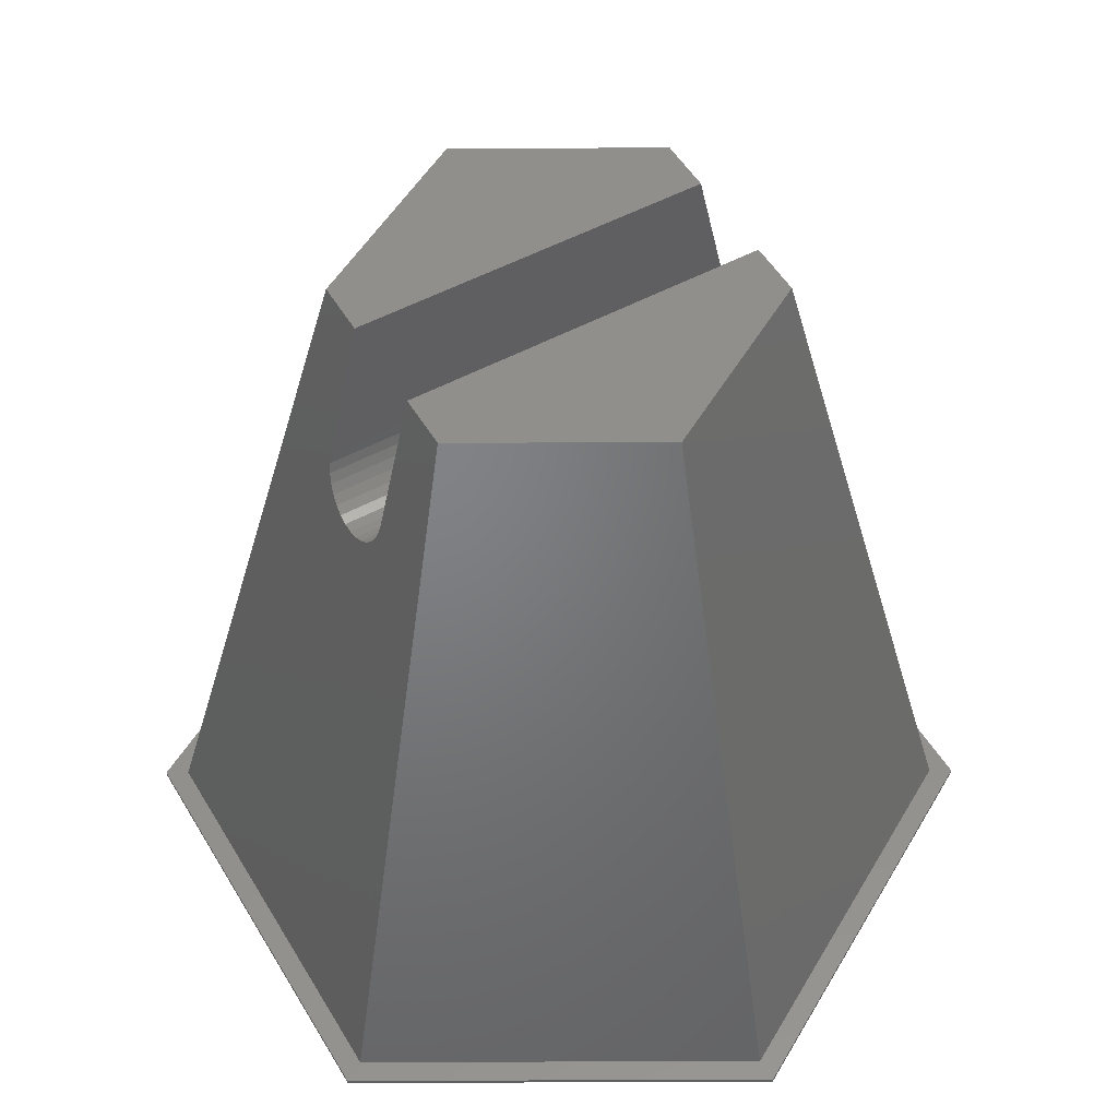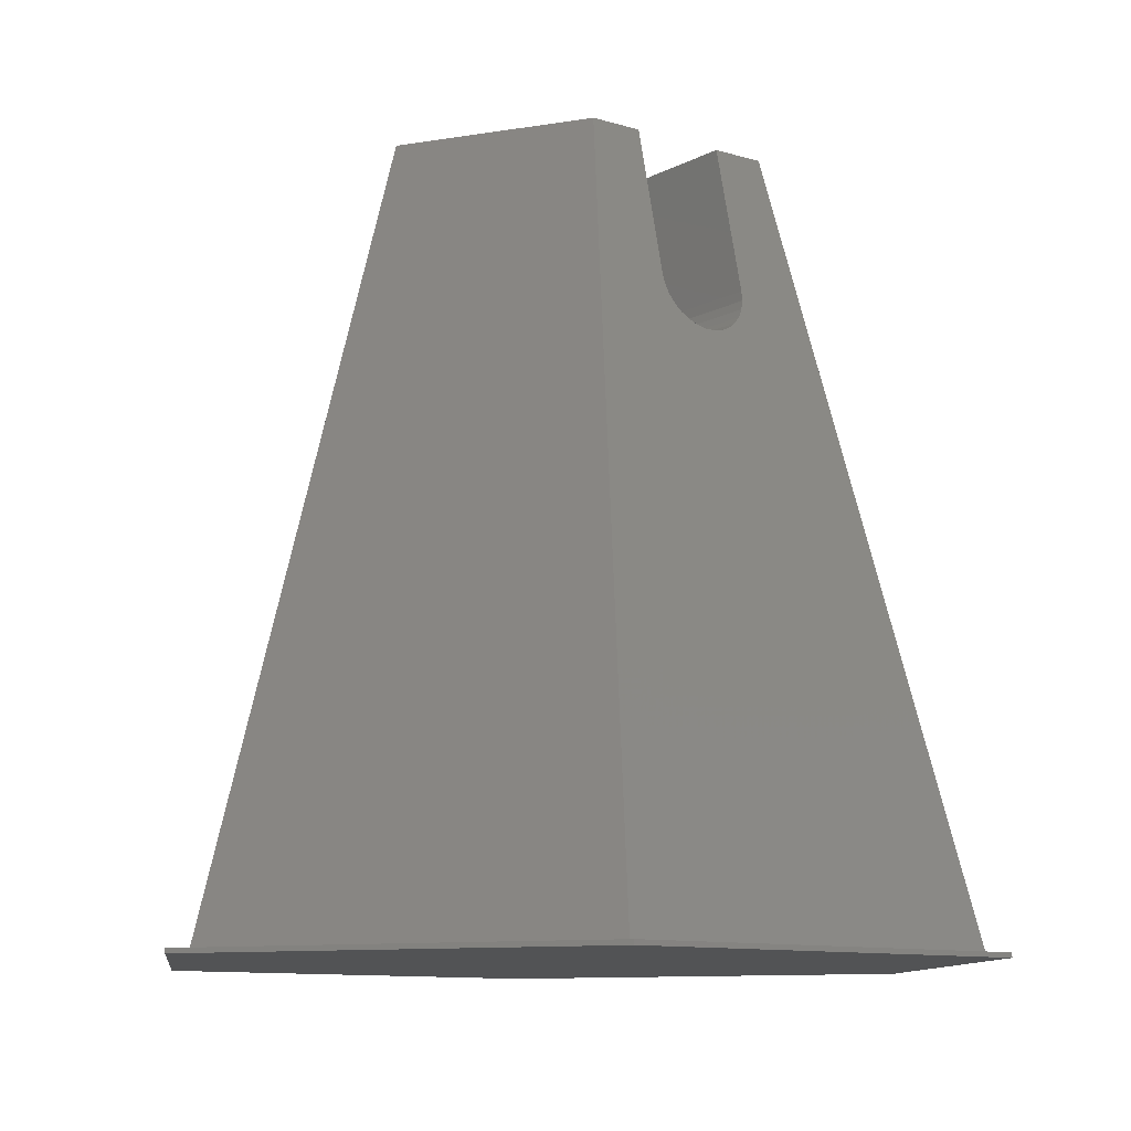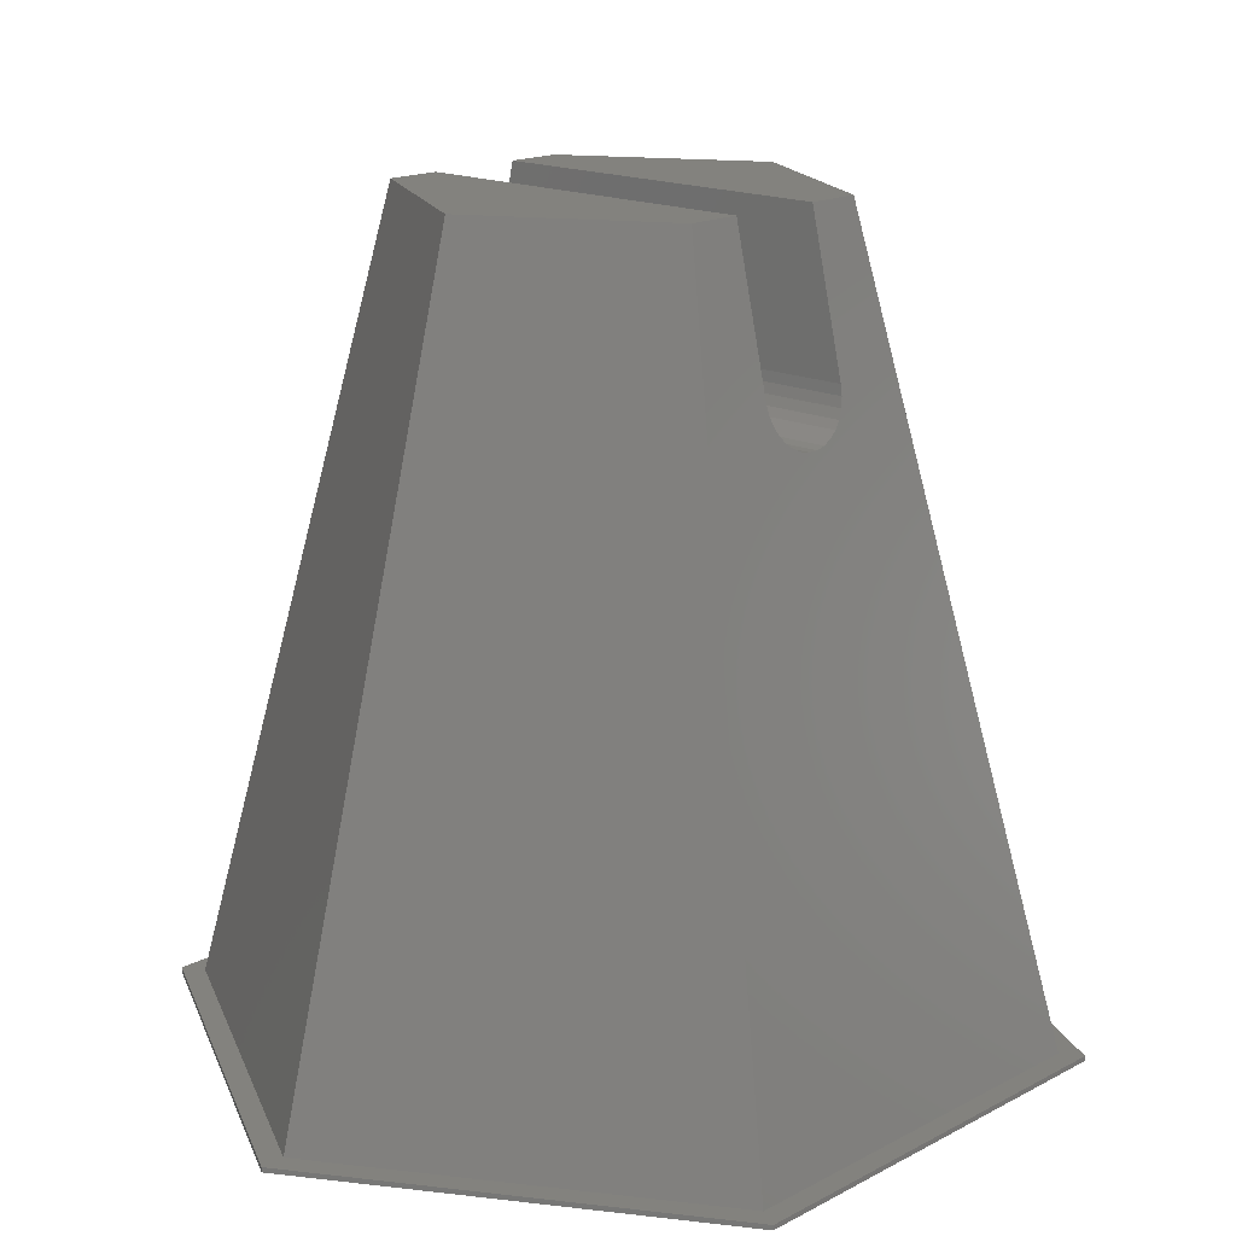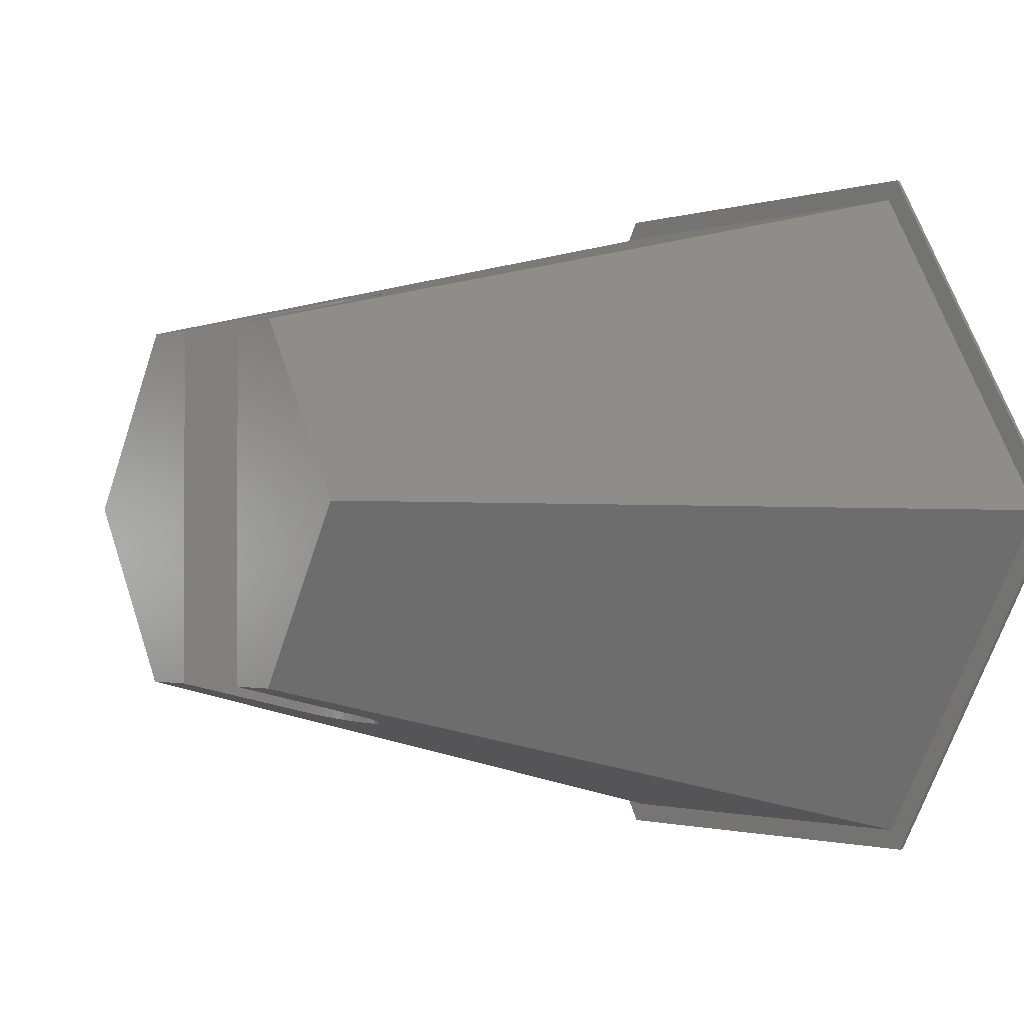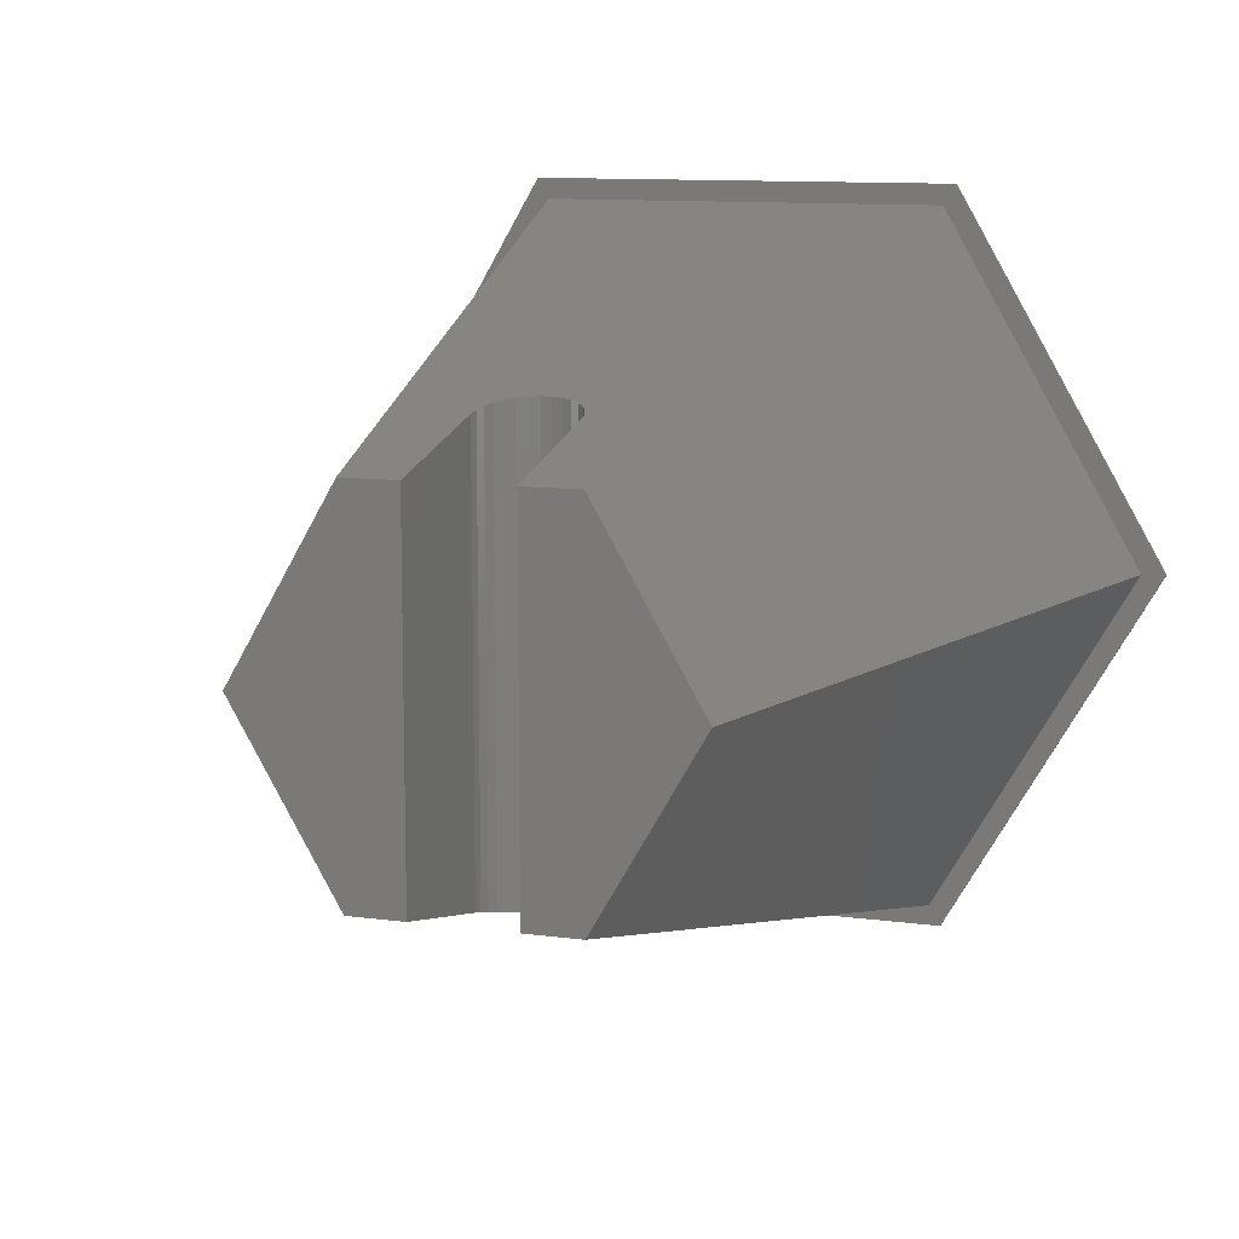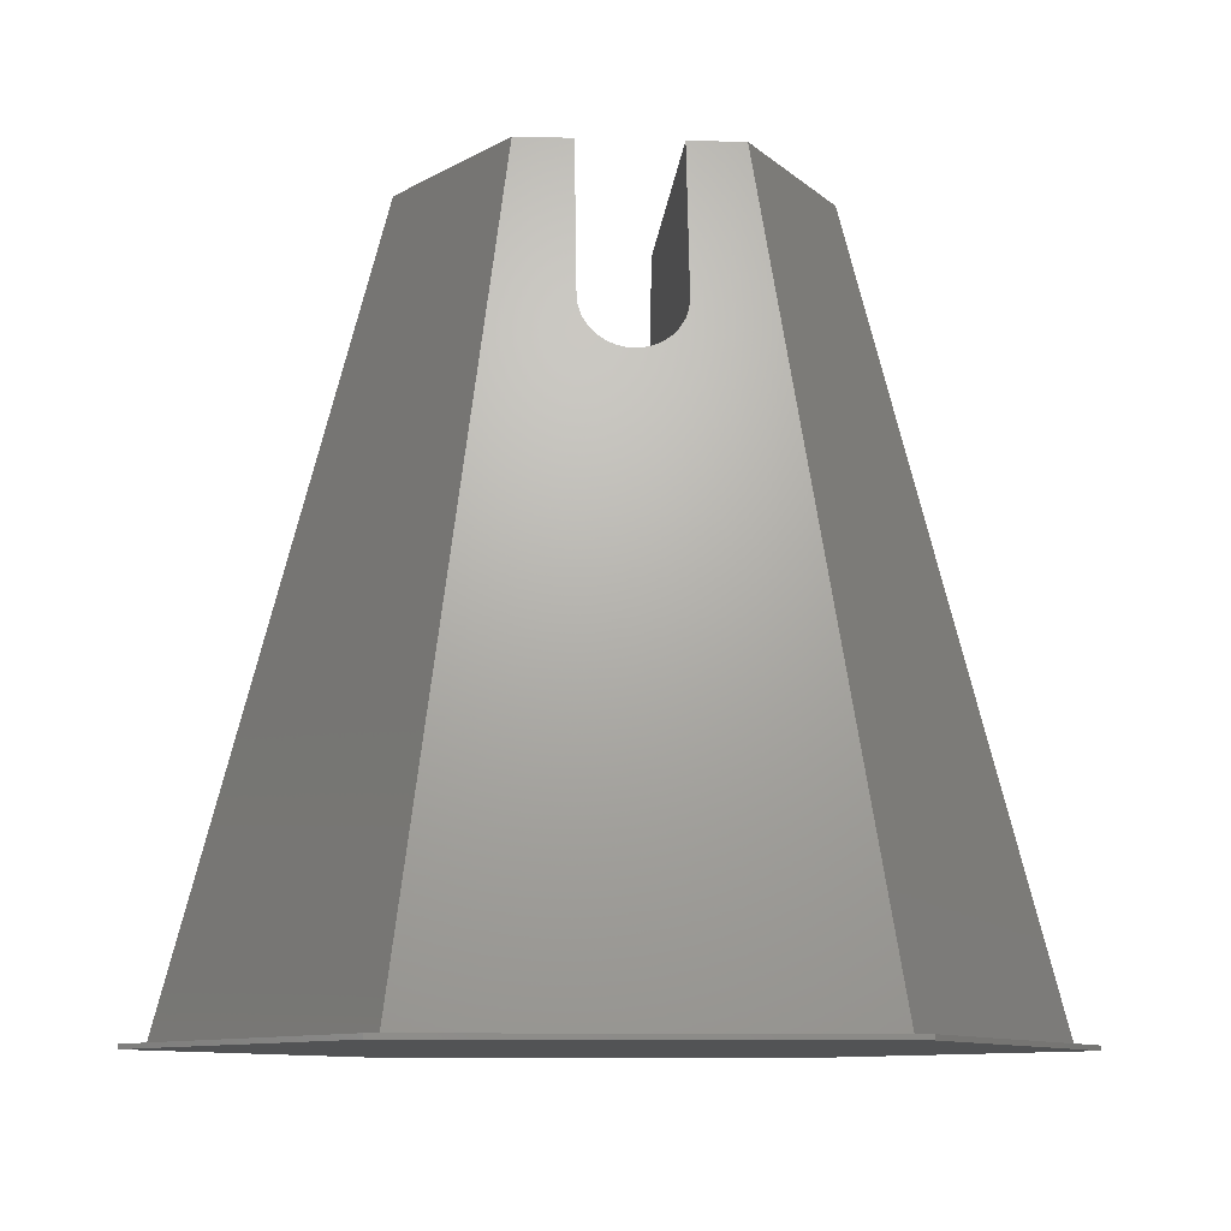
<metadata>
{"format":"stl","ext":"stl","renderer":"f3d","projection":"perspective","resolution":1024,"background":"white","views":[{"elev":52.2,"azim":59.8,"up":"+Z"},{"elev":-10.4,"azim":142.7,"up":"+Z"},{"elev":16.8,"azim":133.3,"up":"+Z"},{"elev":-1.5,"azim":50.3,"up":"+Y"},{"elev":10.9,"azim":18.6,"up":"+Y"},{"elev":-9.5,"azim":175.9,"up":"+Z"}]}
</metadata>
<code>
# stl→obj: 60 verts, 116 faces
v 45 -77.94 0
v 45 77.94 0
v 90 0 0
v -45 -77.94 0
v -45 77.94 0
v -90 0 0
v -42.5 0 161
v -85 0 1
v -42.5 -73.61 1
v 42.5 0 161
v 42.5 -73.61 1
v 85 0 1
v -21.25 -36.81 161
v -10 -43.94 130
v -10 -36.81 161
v -9.781 -44.42 127.9
v -1.045 -46.23 120.1
v 1.045 -46.23 120.1
v -3.09 -46.12 120.5
v -5 -45.93 121.3
v -6.691 -45.65 122.6
v -8.09 -45.29 124.1
v -9.135 -44.87 125.9
v 10 -43.94 130
v 21.25 -36.81 161
v 10 -36.81 161
v 9.781 -44.42 127.9
v 9.135 -44.87 125.9
v 3.09 -46.12 120.5
v 5 -45.93 121.3
v 6.691 -45.65 122.6
v 8.09 -45.29 124.1
v -42.5 73.61 1
v -21.25 36.81 161
v 42.5 73.61 1
v 21.25 36.81 161
v 10 43.94 130
v 10 36.81 161
v 9.781 44.42 127.9
v 1.045 46.23 120.1
v -1.045 46.23 120.1
v 3.09 46.12 120.5
v 5 45.93 121.3
v 6.691 45.65 122.6
v 8.09 45.29 124.1
v 9.135 44.87 125.9
v -10 43.94 130
v -10 36.81 161
v -9.781 44.42 127.9
v -9.135 44.87 125.9
v -3.09 46.12 120.5
v -5 45.93 121.3
v -6.691 45.65 122.6
v -8.09 45.29 124.1
v 90 0 1
v 45 77.94 1
v -45 77.94 1
v -90 0 1
v 45 -77.94 1
v -45 -77.94 1
f 1 2 3
f 4 2 1
f 4 5 2
f 5 4 6
f 7 8 9
f 10 11 12
f 13 14 15
f 13 16 14
f 9 16 13
f 17 9 18
f 19 9 17
f 20 9 19
f 21 9 20
f 22 9 21
f 23 9 22
f 16 9 23
f 24 25 26
f 27 25 24
f 11 27 28
f 11 18 9
f 18 11 29
f 29 11 30
f 30 11 31
f 31 11 32
f 27 11 25
f 32 11 28
f 33 7 34
f 7 9 13
f 35 10 12
f 36 37 38
f 36 39 37
f 35 39 36
f 40 35 41
f 42 35 40
f 43 35 42
f 44 35 43
f 45 35 44
f 46 35 45
f 39 35 46
f 47 34 48
f 49 34 47
f 33 49 50
f 33 41 35
f 41 33 51
f 51 33 52
f 52 33 53
f 53 33 54
f 49 33 34
f 54 33 50
f 33 8 7
f 10 25 11
f 7 48 34
f 48 7 15
f 15 7 13
f 38 10 36
f 26 10 38
f 10 26 25
f 35 36 10
f 16 50 49
f 50 16 23
f 37 26 38
f 26 37 24
f 45 28 46
f 28 45 32
f 42 30 43
f 30 42 29
f 41 18 40
f 18 41 17
f 15 47 48
f 47 15 14
f 14 49 47
f 49 14 16
f 46 27 39
f 27 46 28
f 39 24 37
f 24 39 27
f 51 17 41
f 17 51 19
f 22 53 54
f 53 22 21
f 40 29 42
f 29 40 18
f 52 19 51
f 19 52 20
f 43 31 44
f 31 43 30
f 44 32 45
f 32 44 31
f 23 54 50
f 54 23 22
f 53 20 52
f 20 53 21
f 55 2 56
f 2 55 3
f 6 57 5
f 57 6 58
f 2 57 56
f 57 2 5
f 56 12 55
f 56 35 12
f 56 33 35
f 57 33 56
f 57 8 33
f 8 57 58
f 12 59 55
f 11 59 12
f 9 59 11
f 9 60 59
f 8 60 9
f 60 8 58
f 4 58 6
f 58 4 60
f 59 3 55
f 3 59 1
f 4 59 60
f 59 4 1

</code>
